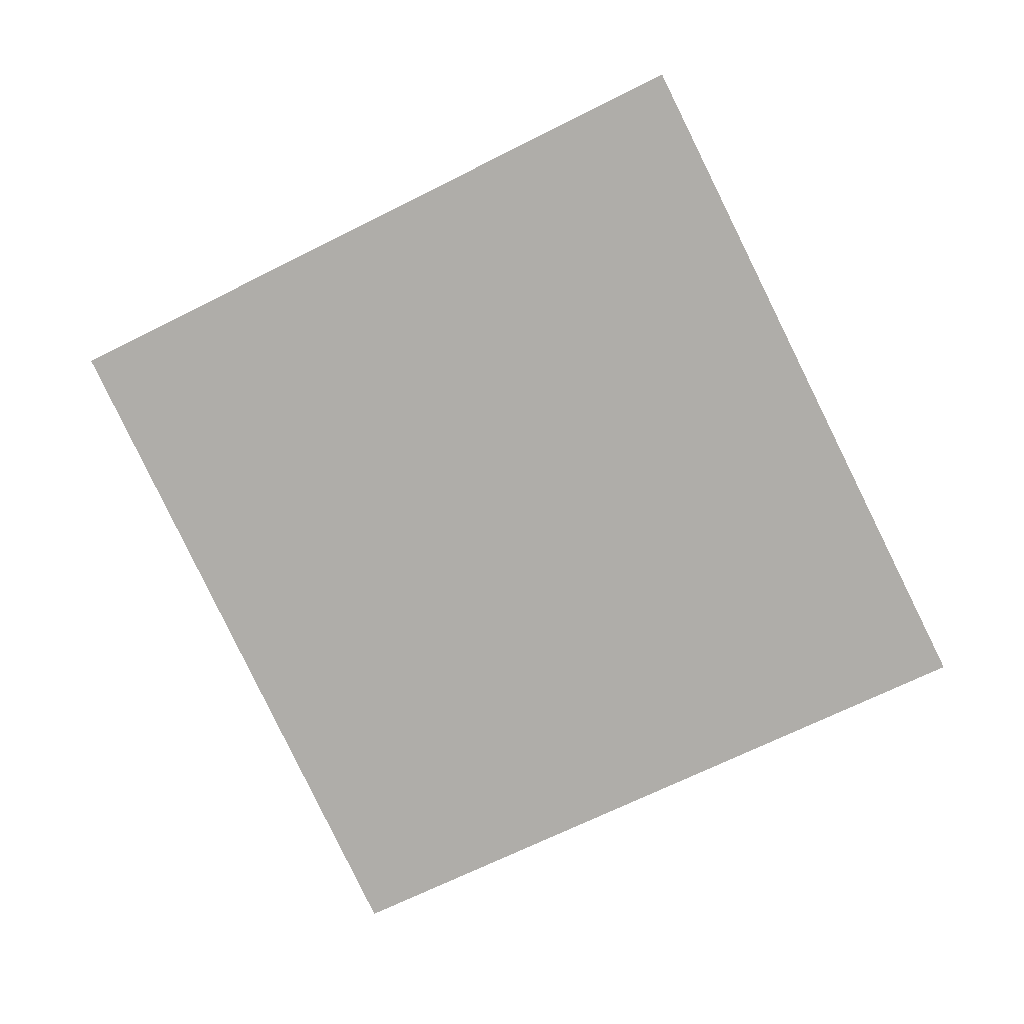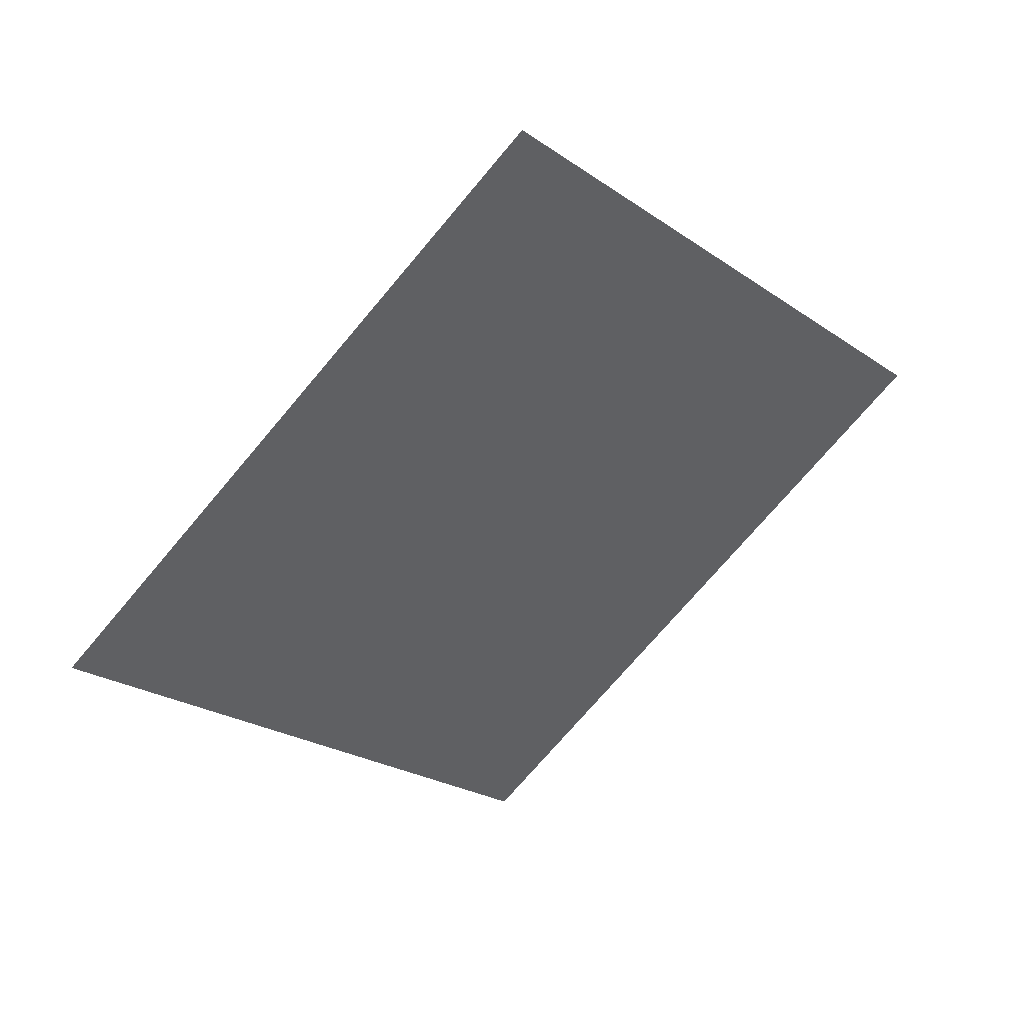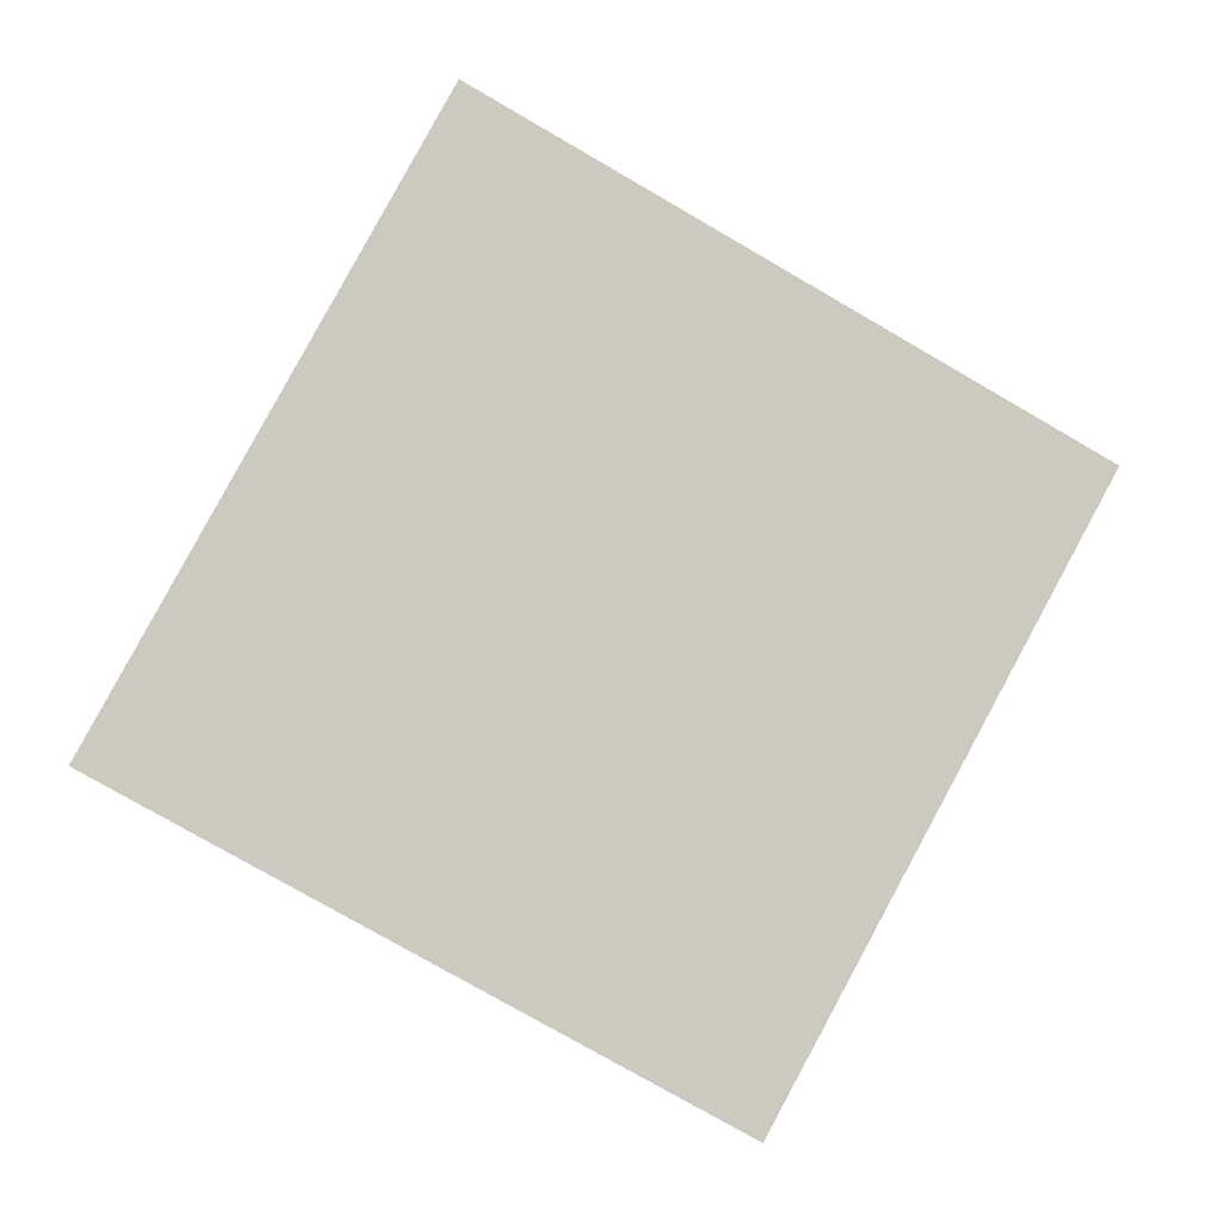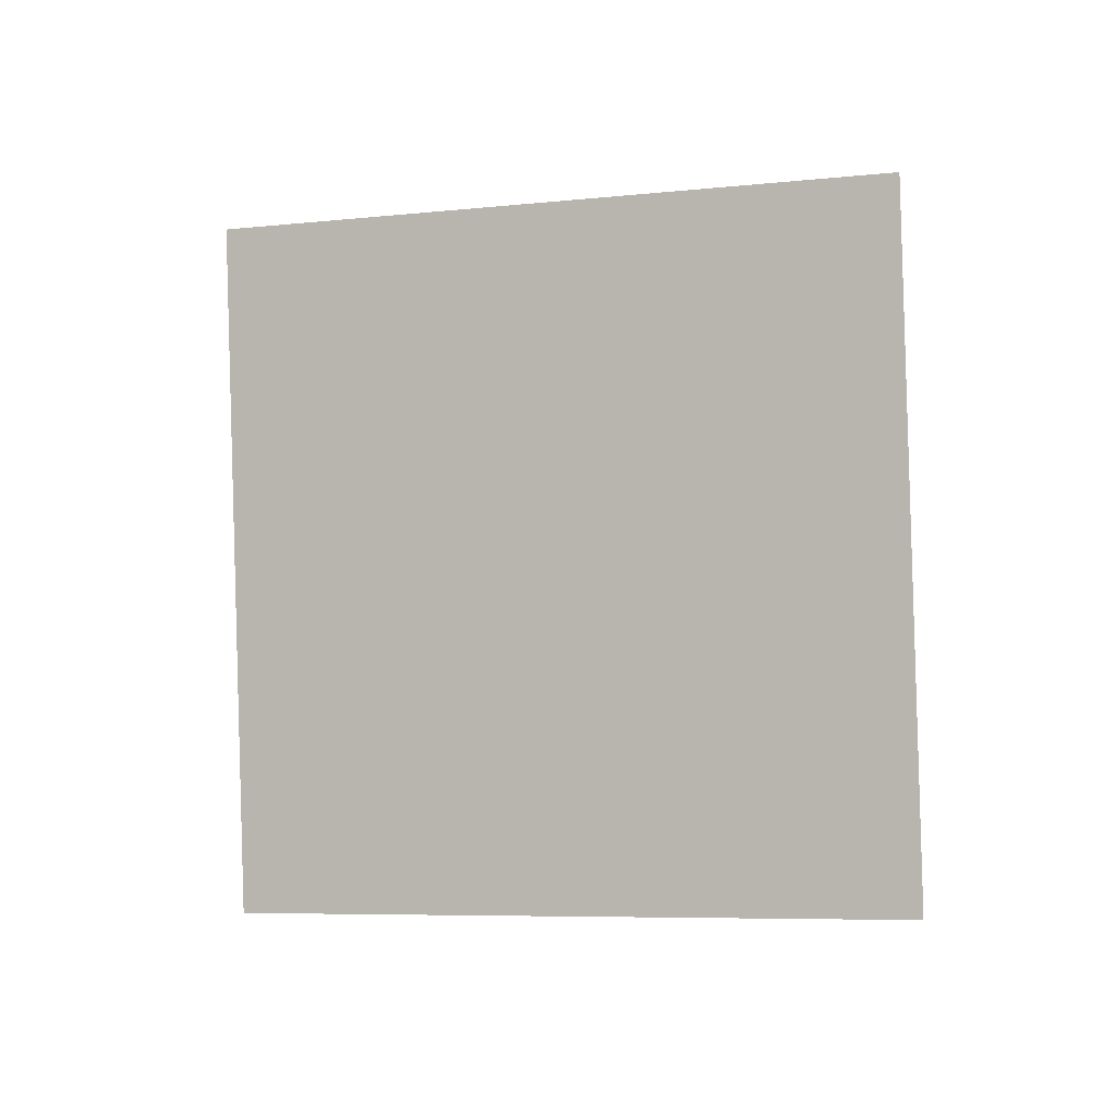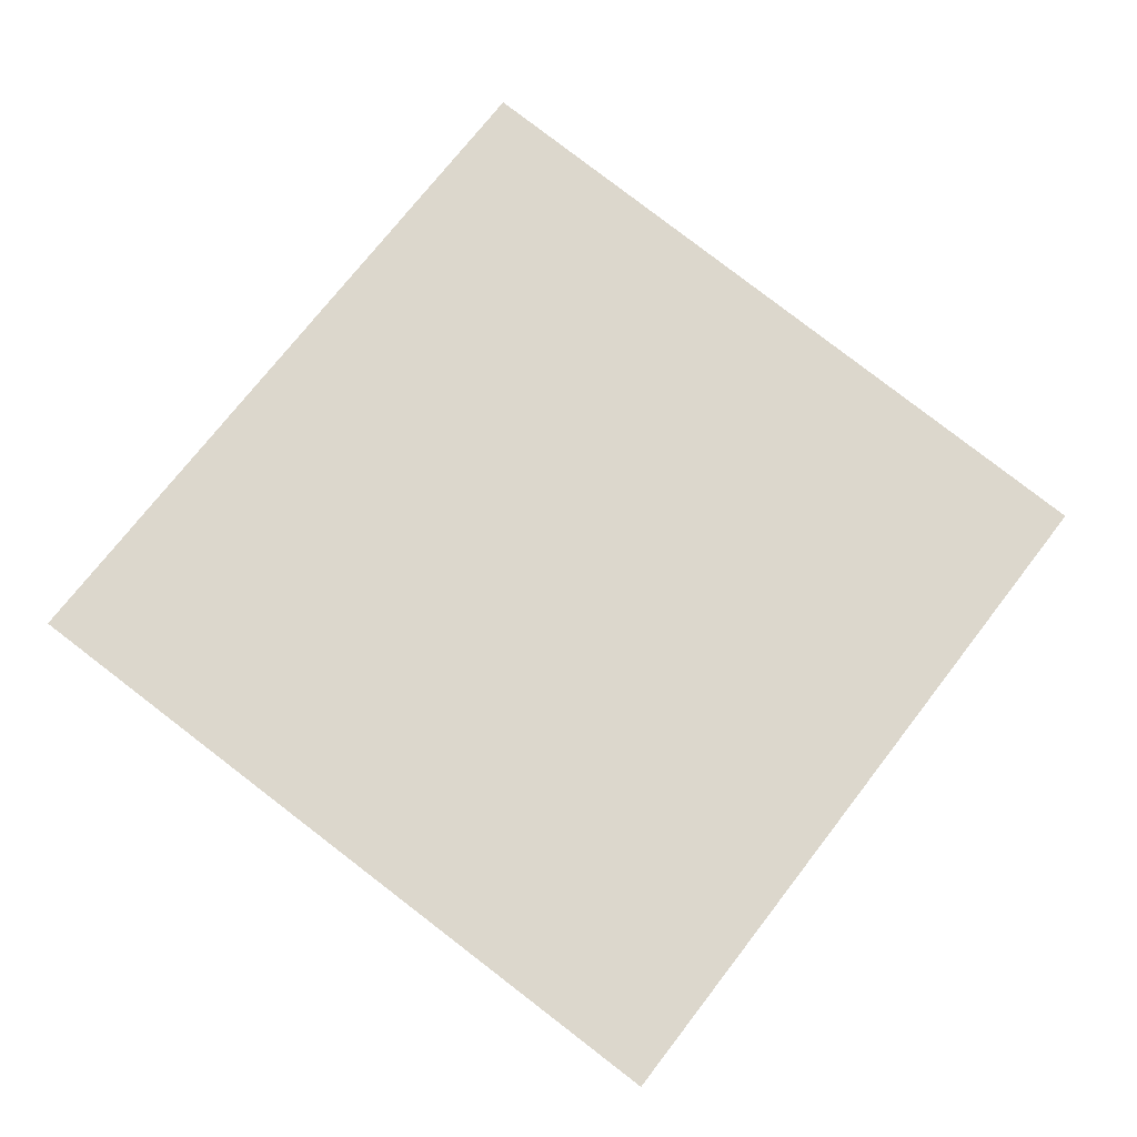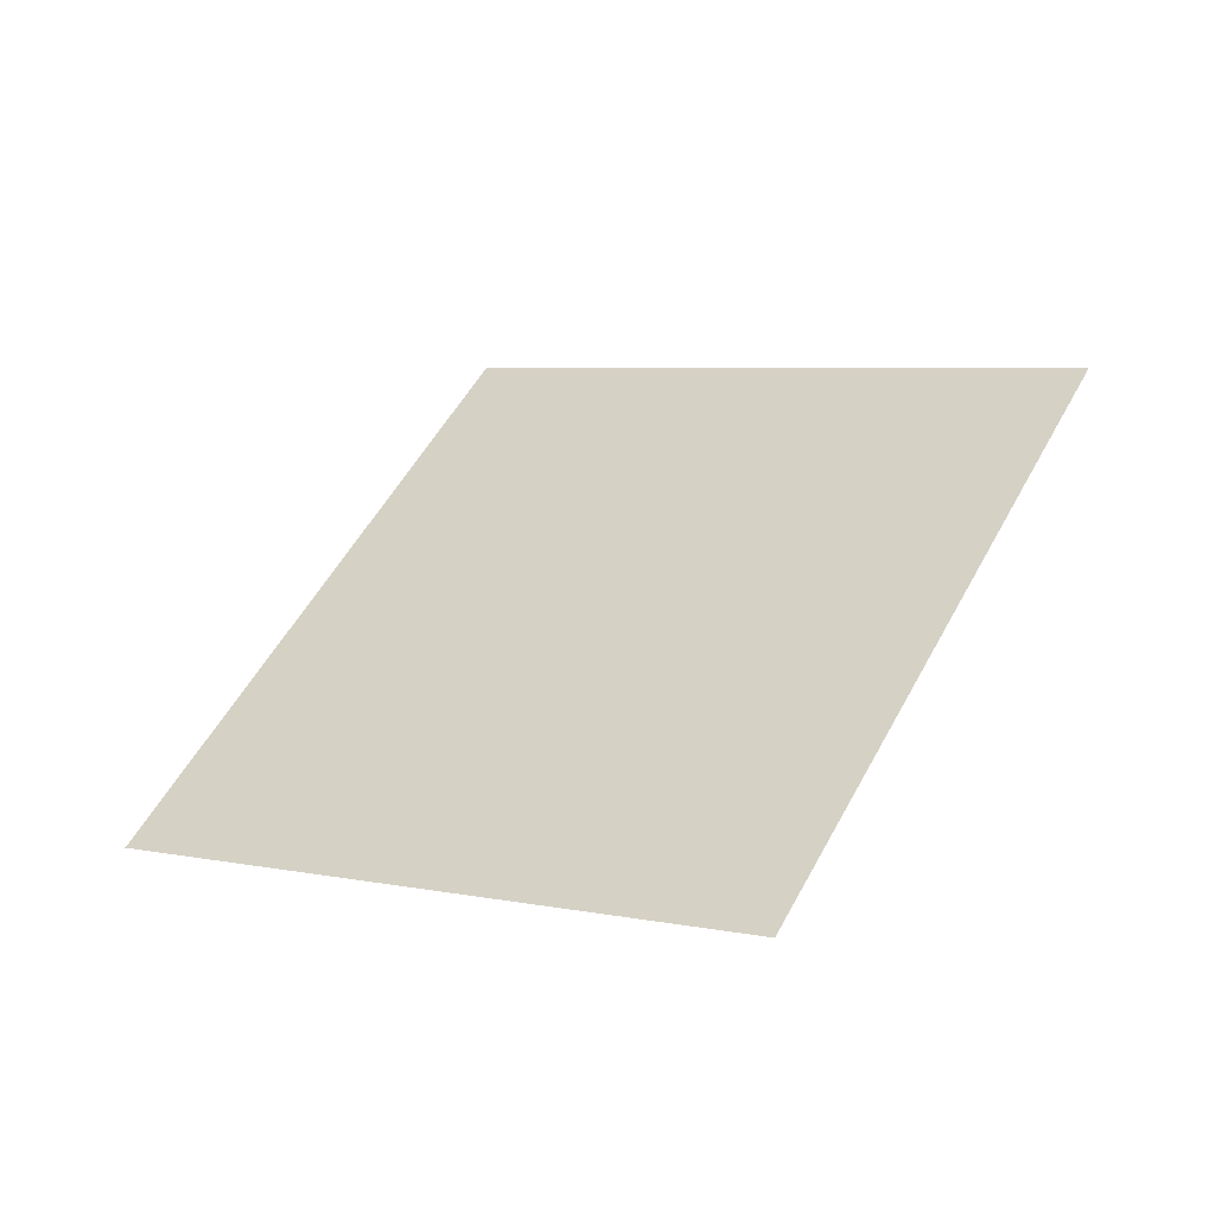
<metadata>
{"format":"obj","ext":"obj","renderer":"f3d","projection":"perspective","resolution":1024,"background":"white","views":[{"elev":1.4,"azim":-146.1,"up":"+Z"},{"elev":-46.1,"azim":-22.9,"up":"+Y"},{"elev":61.2,"azim":-130.3,"up":"+Y"},{"elev":68.8,"azim":-65.3,"up":"+Y"},{"elev":46.3,"azim":-120.9,"up":"+Y"},{"elev":-41.8,"azim":47.6,"up":"+Z"}]}
</metadata>
<code>
o Plane
v -2.65 5.963 1.964
v -2.647 5.966 1.972
v -2.658 5.96 1.968
v -2.655 5.963 1.976
f 2 1 3
f 2 3 4

</code>
